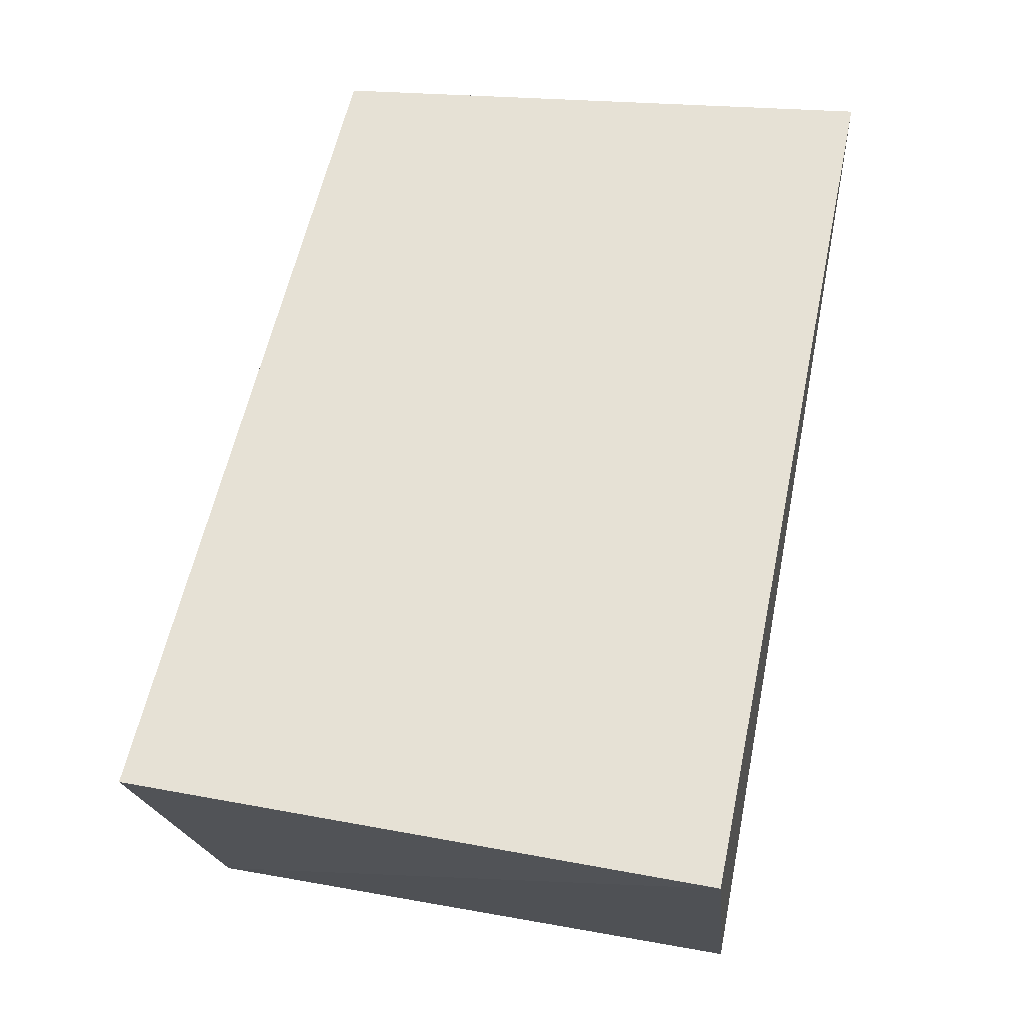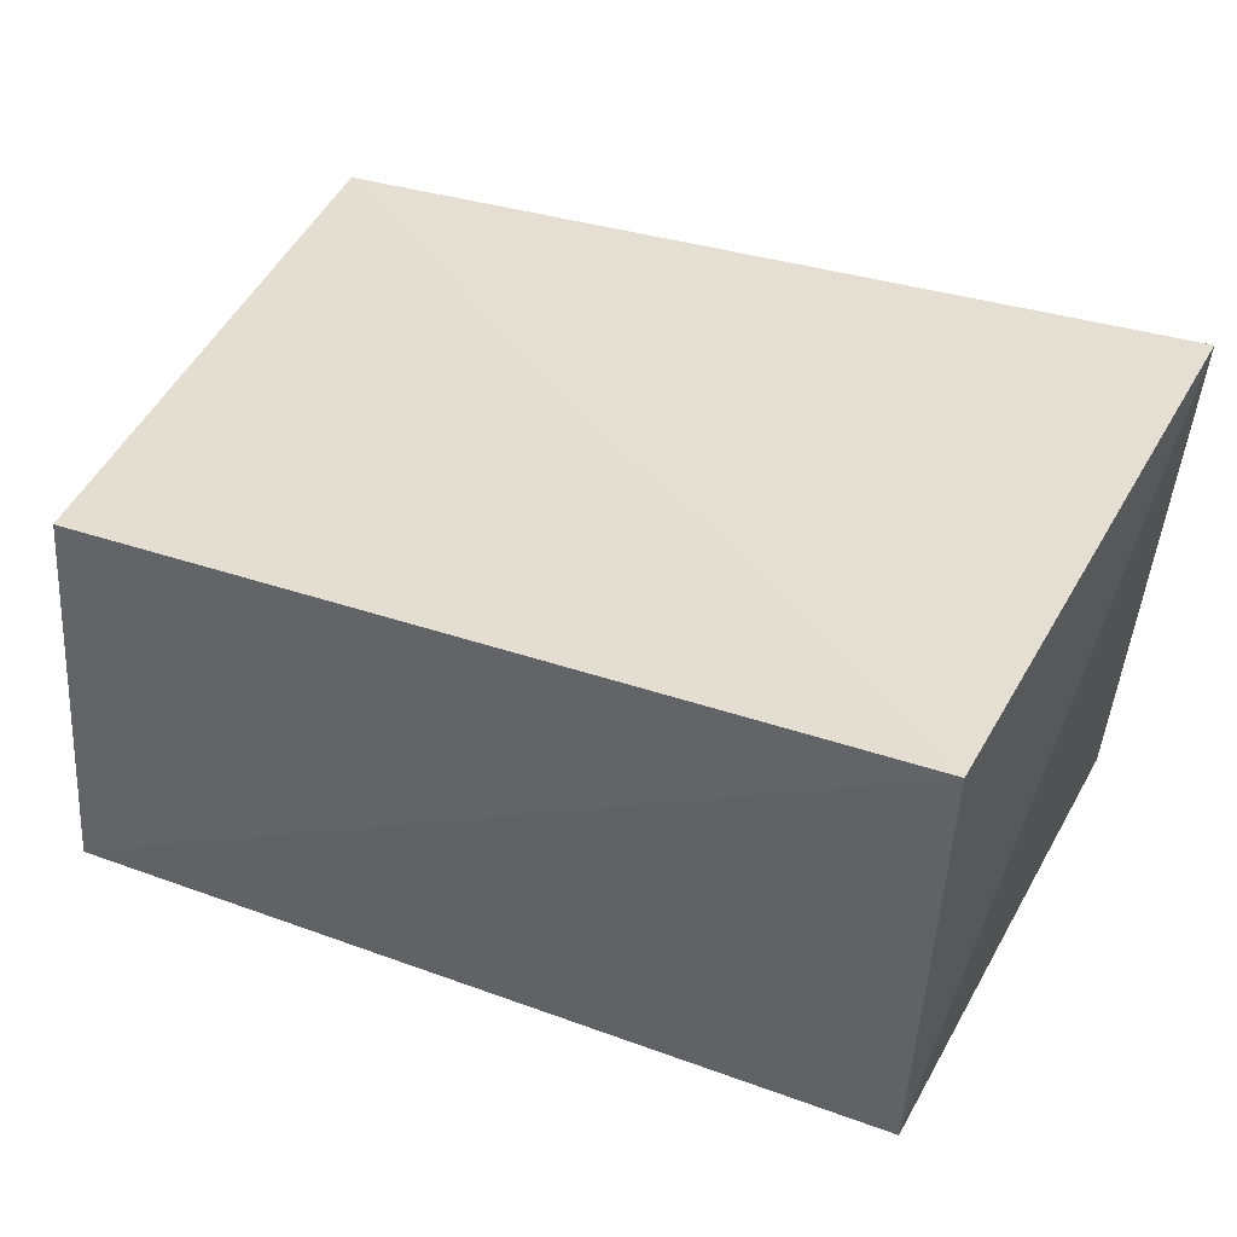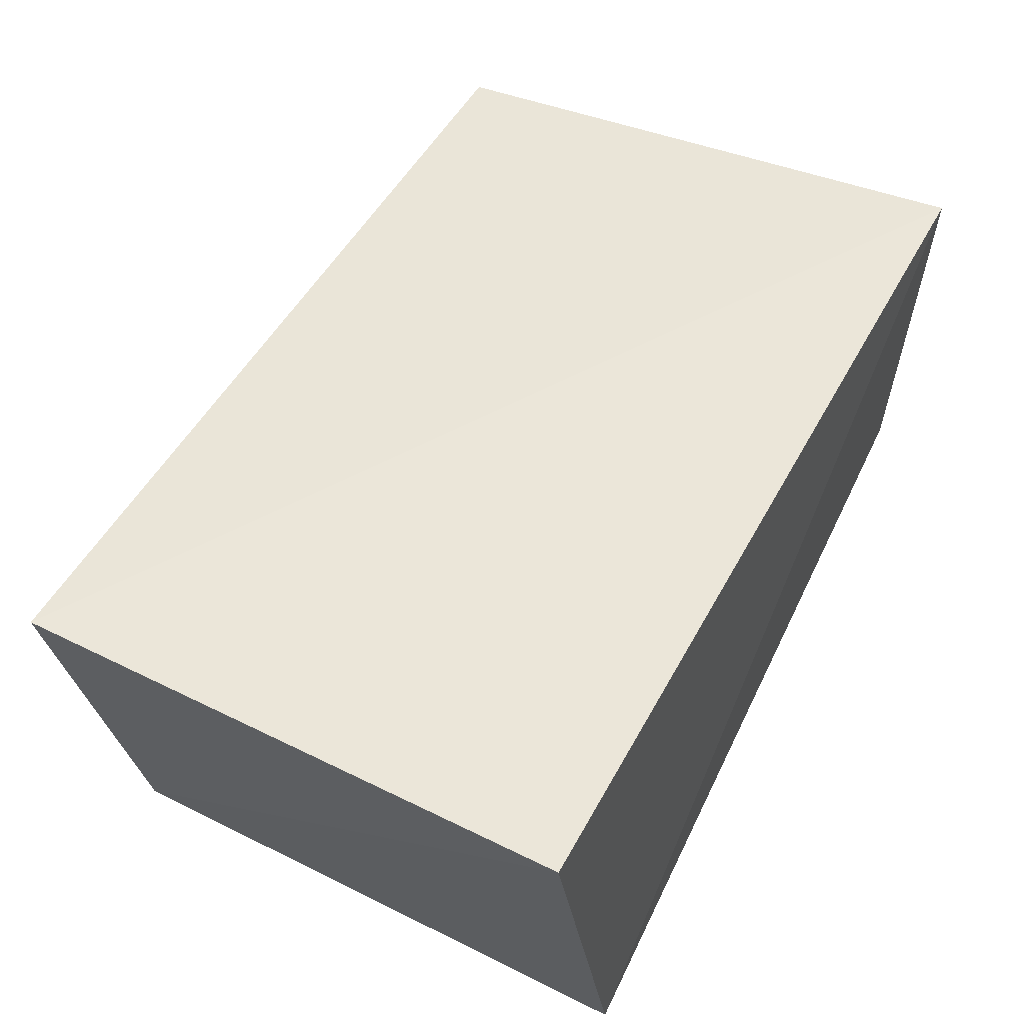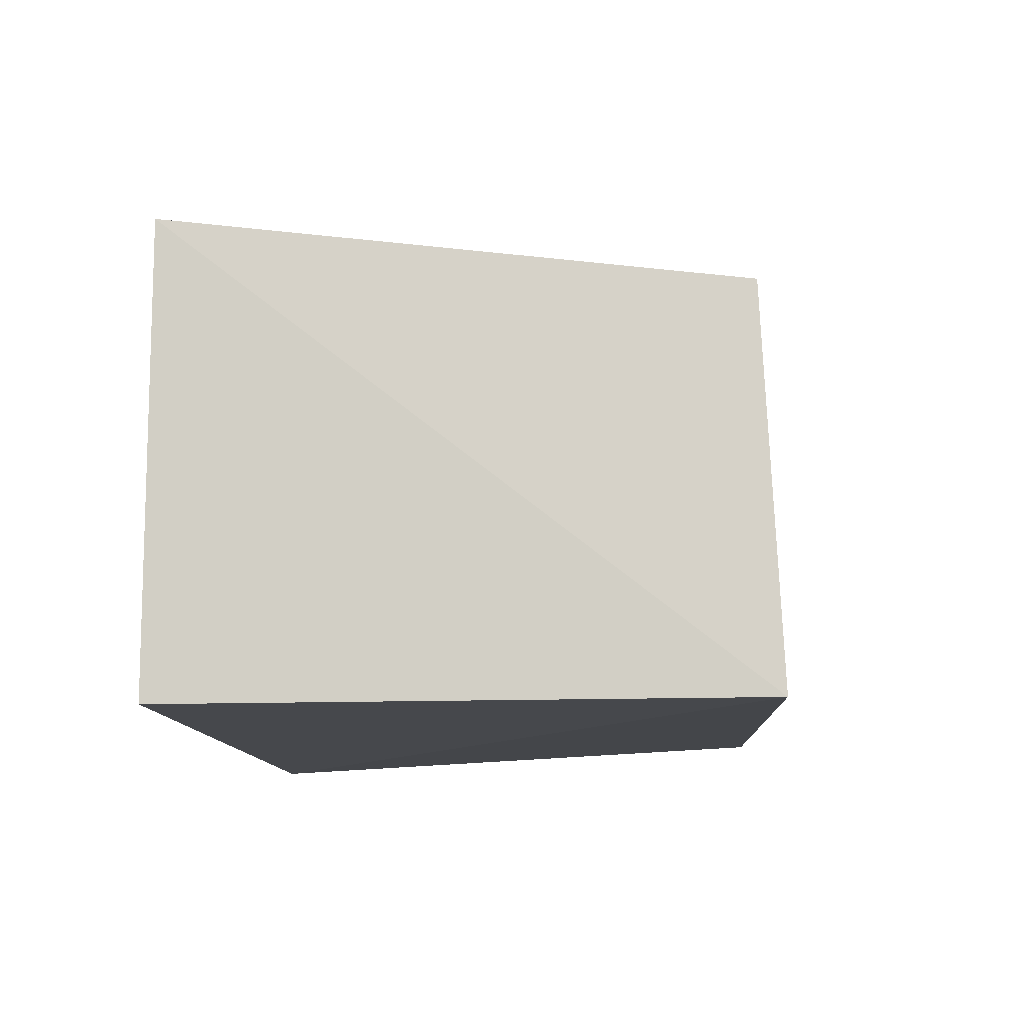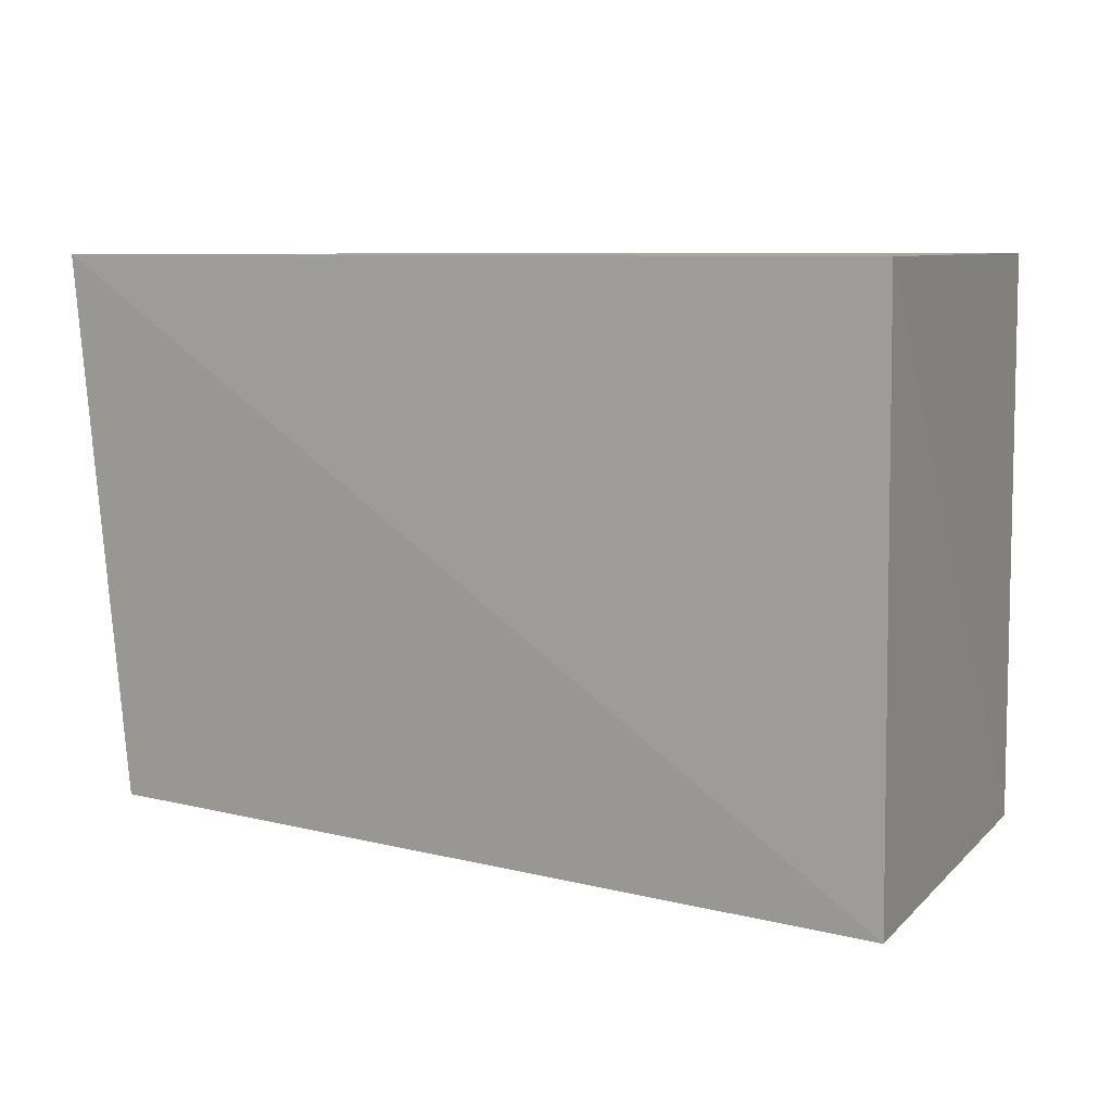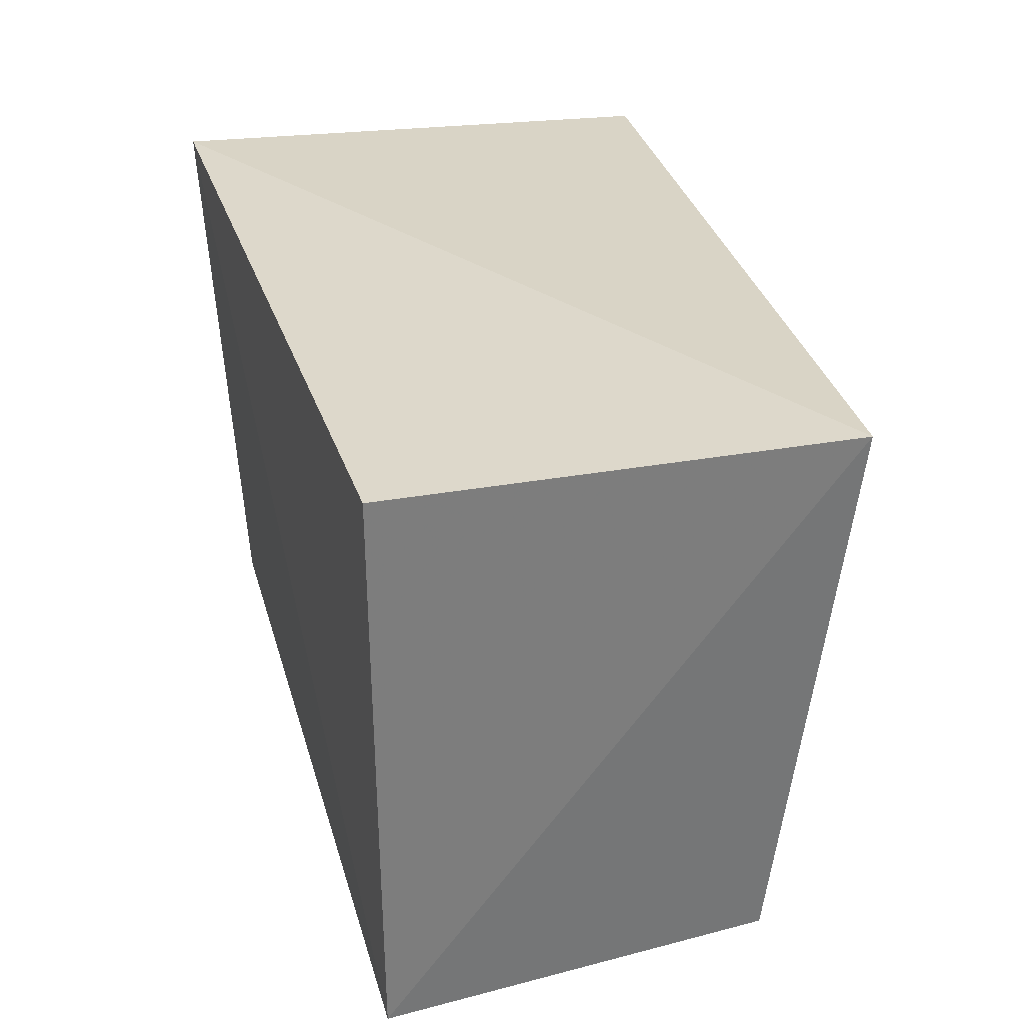
<metadata>
{"format":"obj","ext":"obj","renderer":"f3d","projection":"perspective","resolution":1024,"background":"white","views":[{"elev":67.0,"azim":99.3,"up":"+Z"},{"elev":38.5,"azim":25.7,"up":"+Z"},{"elev":60.3,"azim":116.1,"up":"+Z"},{"elev":-10.1,"azim":-86.4,"up":"+Z"},{"elev":2.9,"azim":27.6,"up":"+Y"},{"elev":31.1,"azim":-105.5,"up":"+Y"}]}
</metadata>
<code>
v 0.02666 -0.0242 0.05329
v 0.02556 -0.05423 0.05076
v 0.02383 -0.02196 0.02517
v -0.02007 -0.02202 0.02612
v -0.02027 -0.02214 0.04975
v -0.02004 -0.05228 0.0263
v 0.02384 -0.05207 0.02684
v -0.0192 -0.05132 0.0465
f 5 2 1
f 5 1 3
f 5 3 4
f 6 4 3
f 6 5 4
f 7 1 2
f 7 3 1
f 7 6 3
f 7 2 6
f 8 6 2
f 8 2 5
f 8 5 6

</code>
